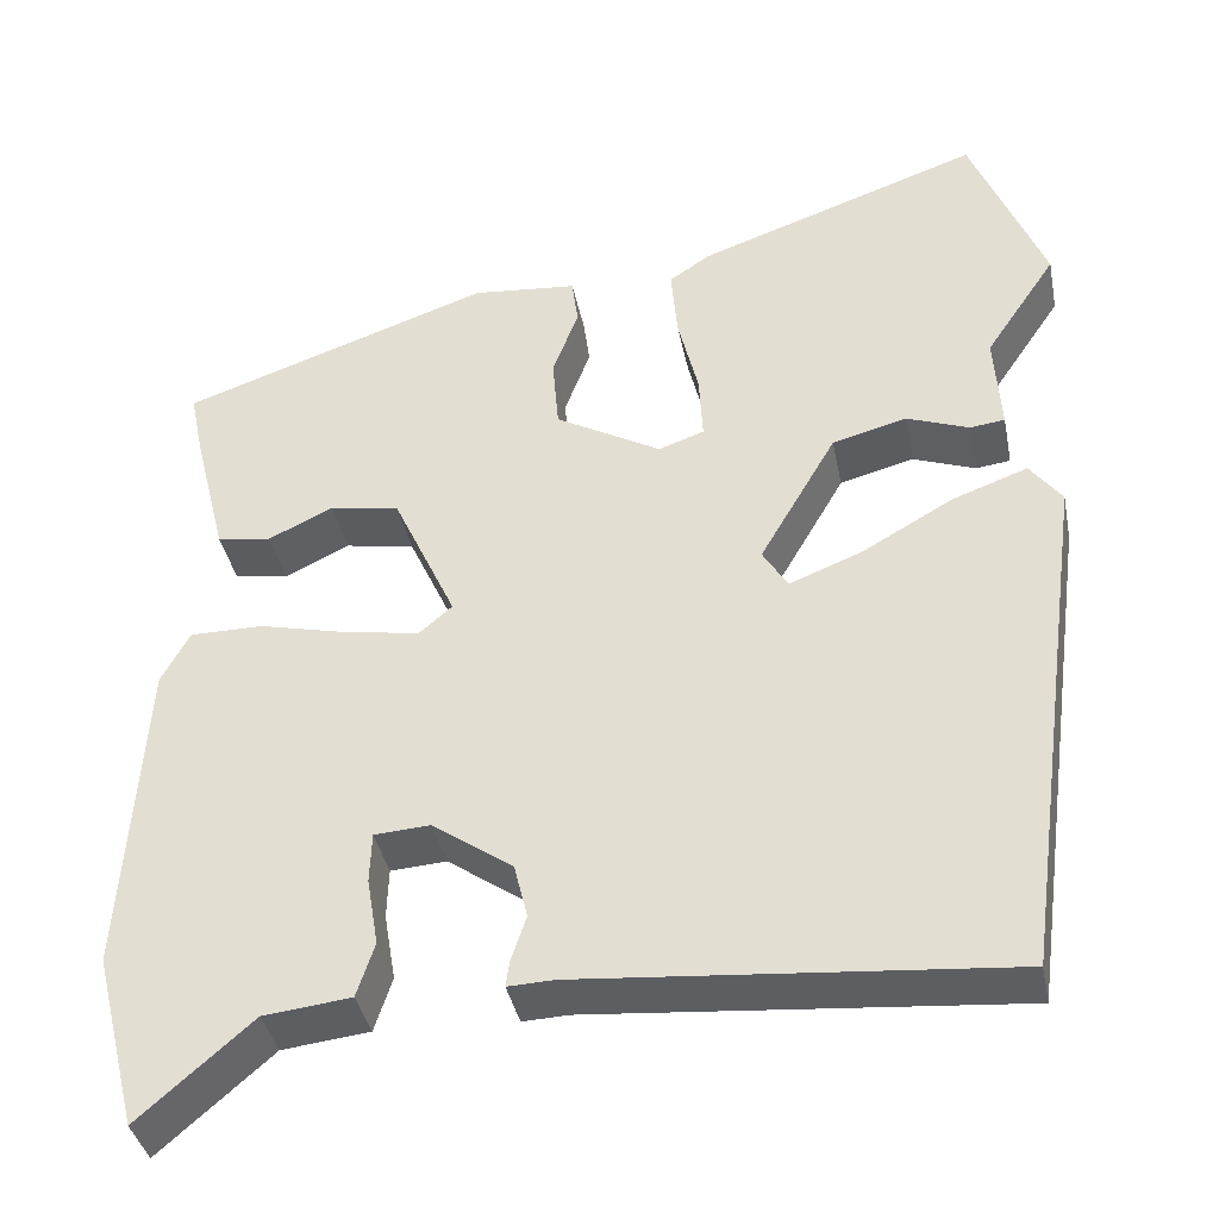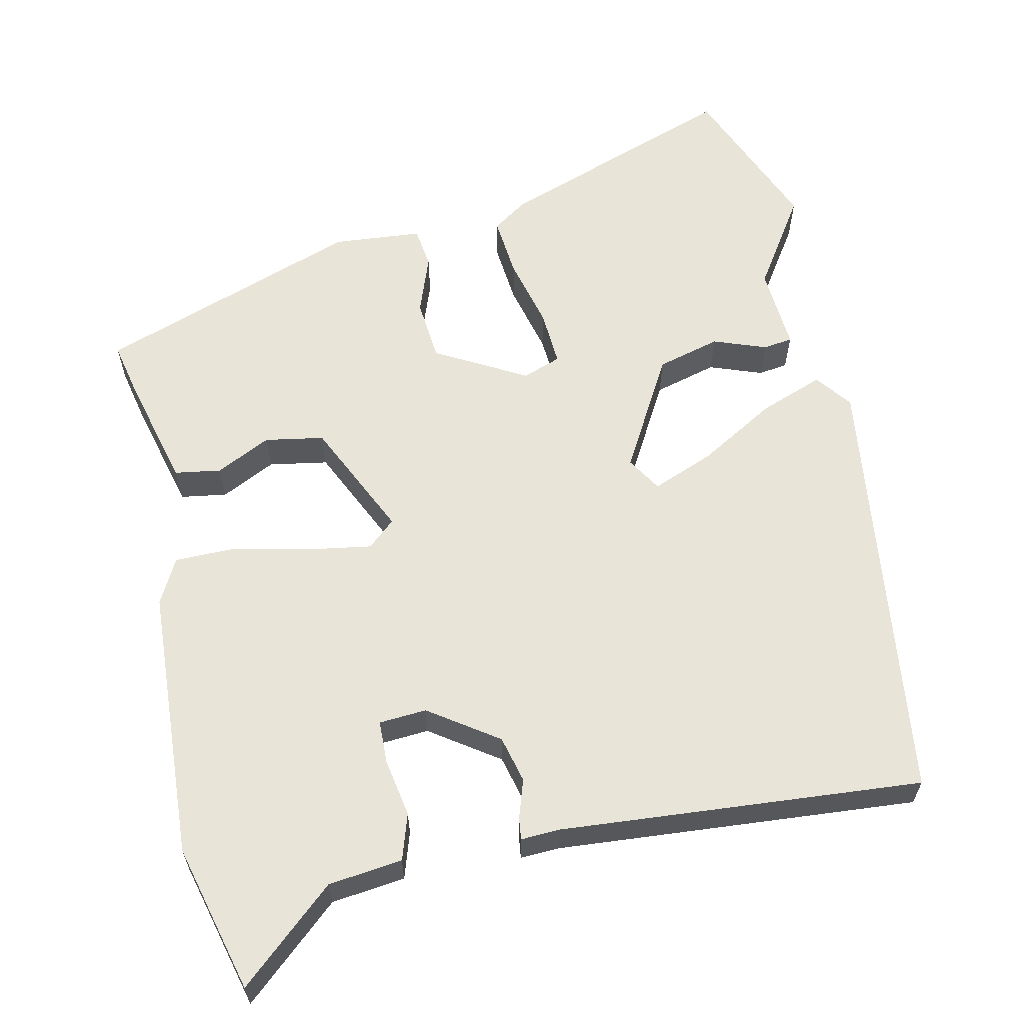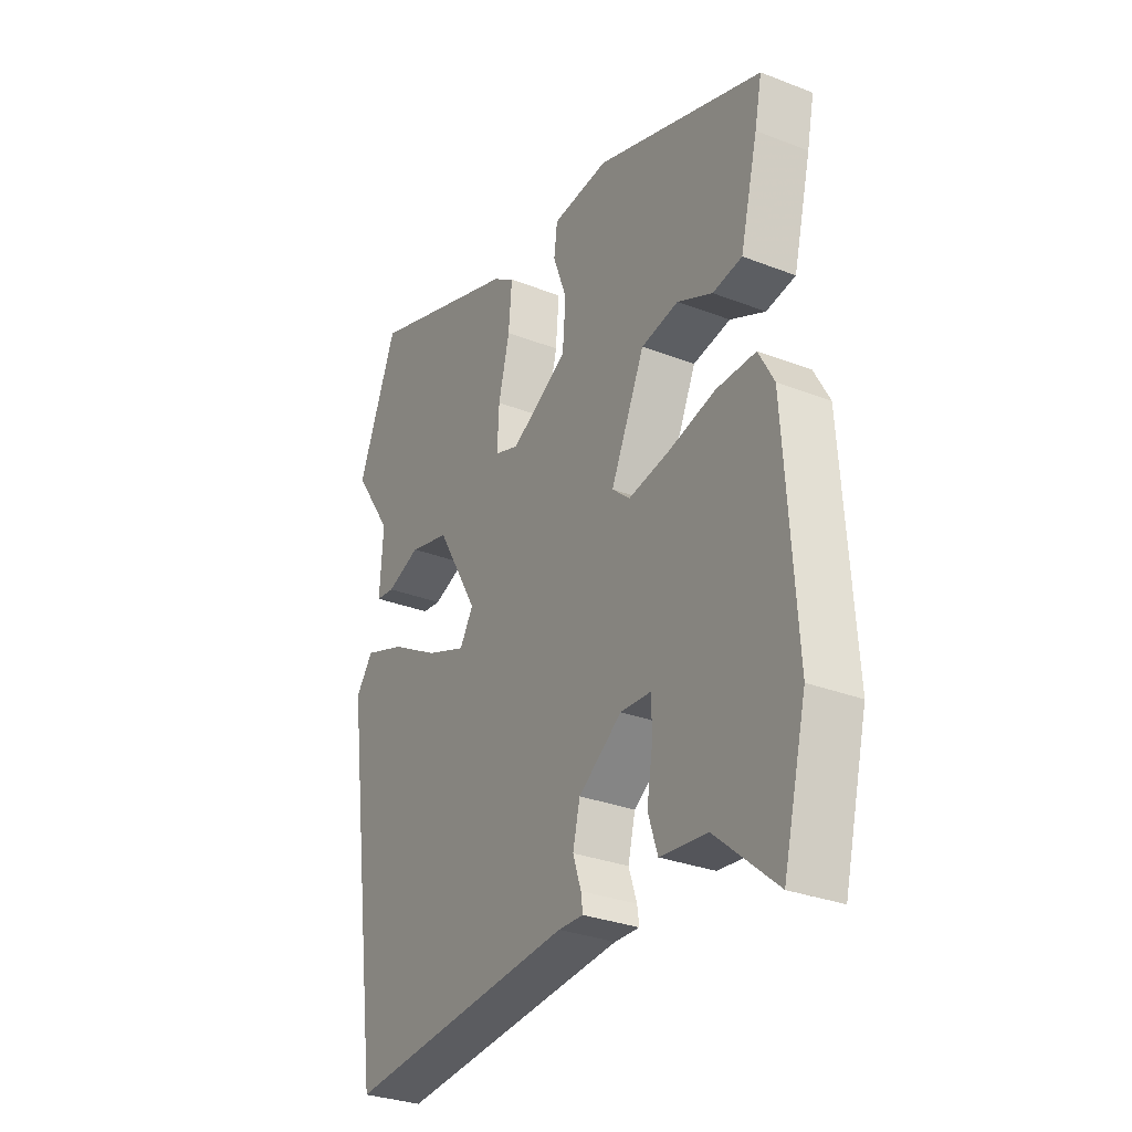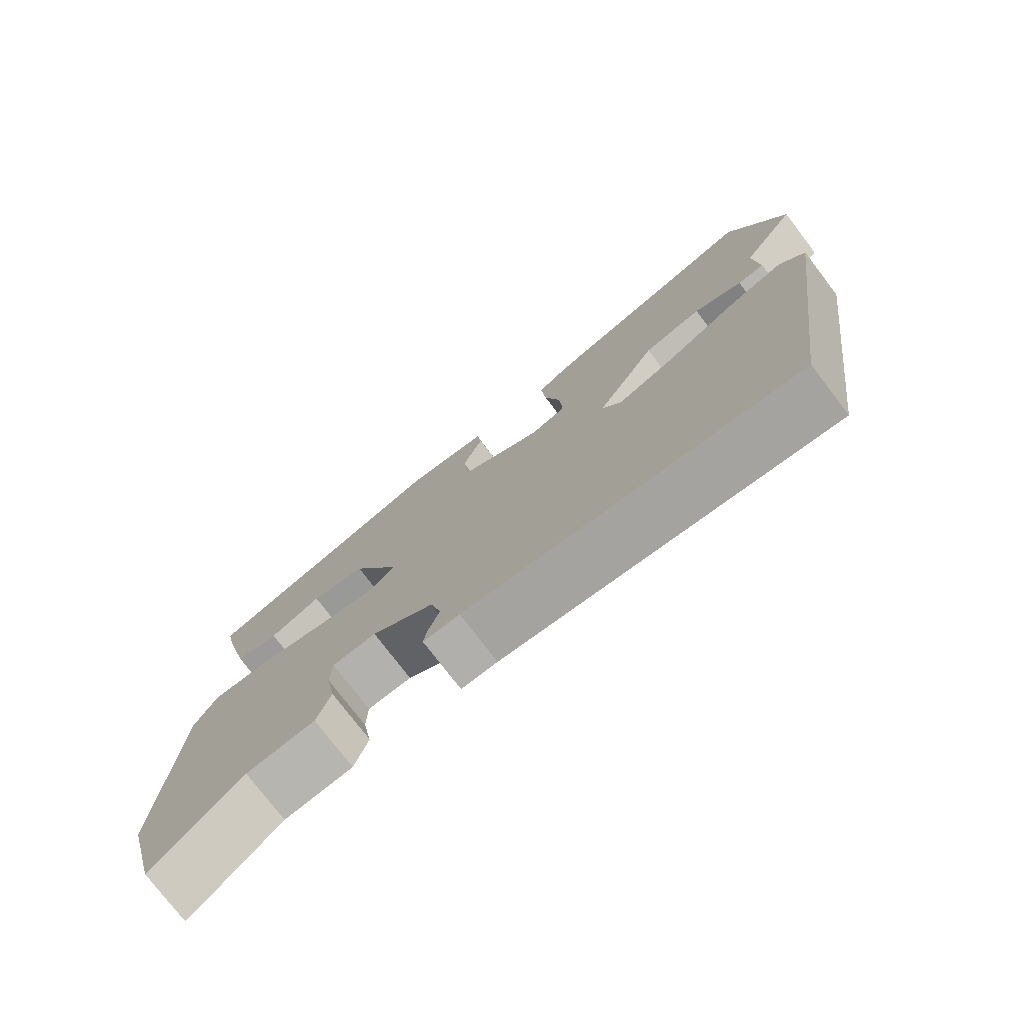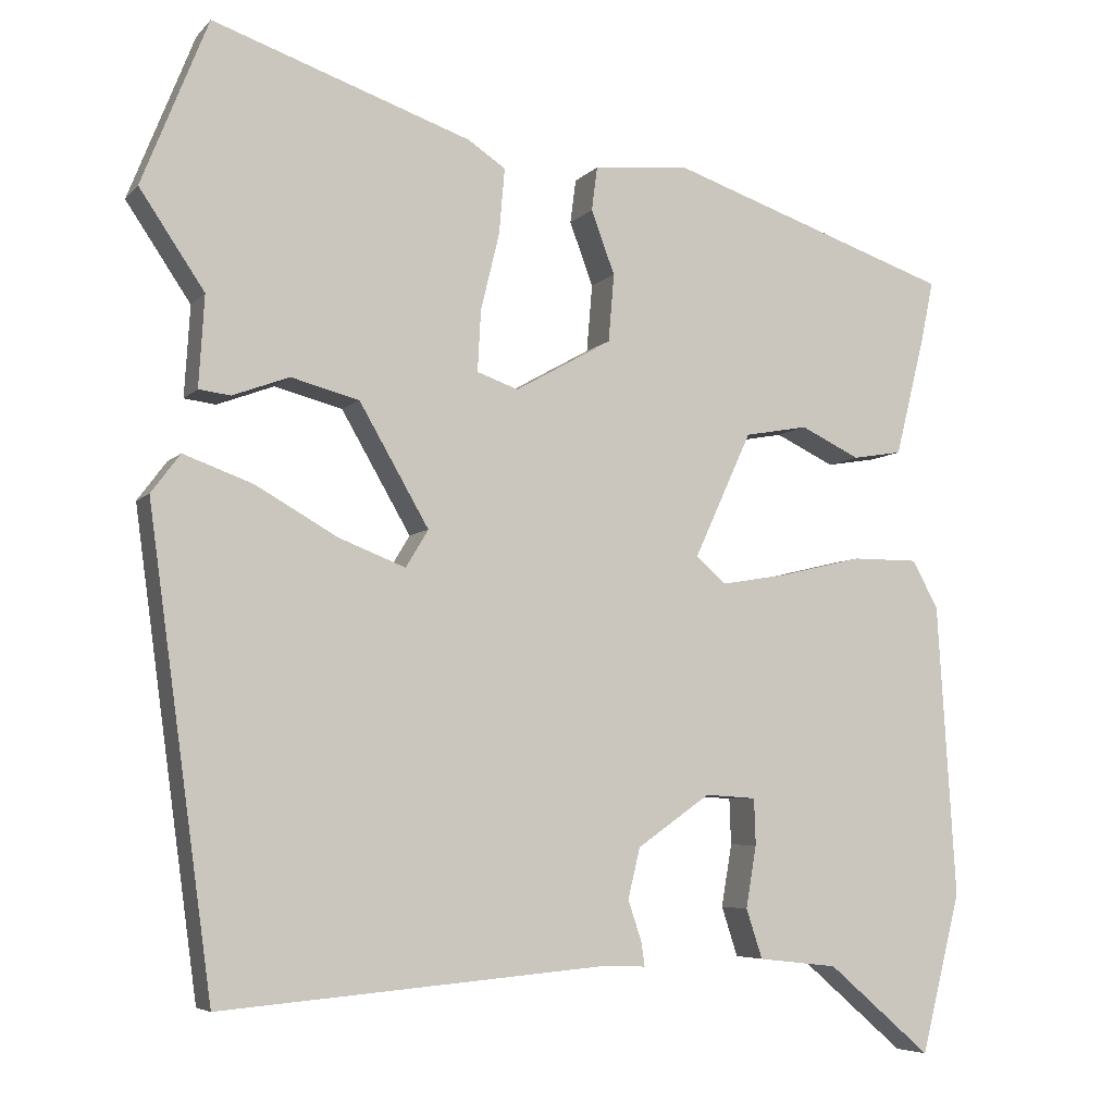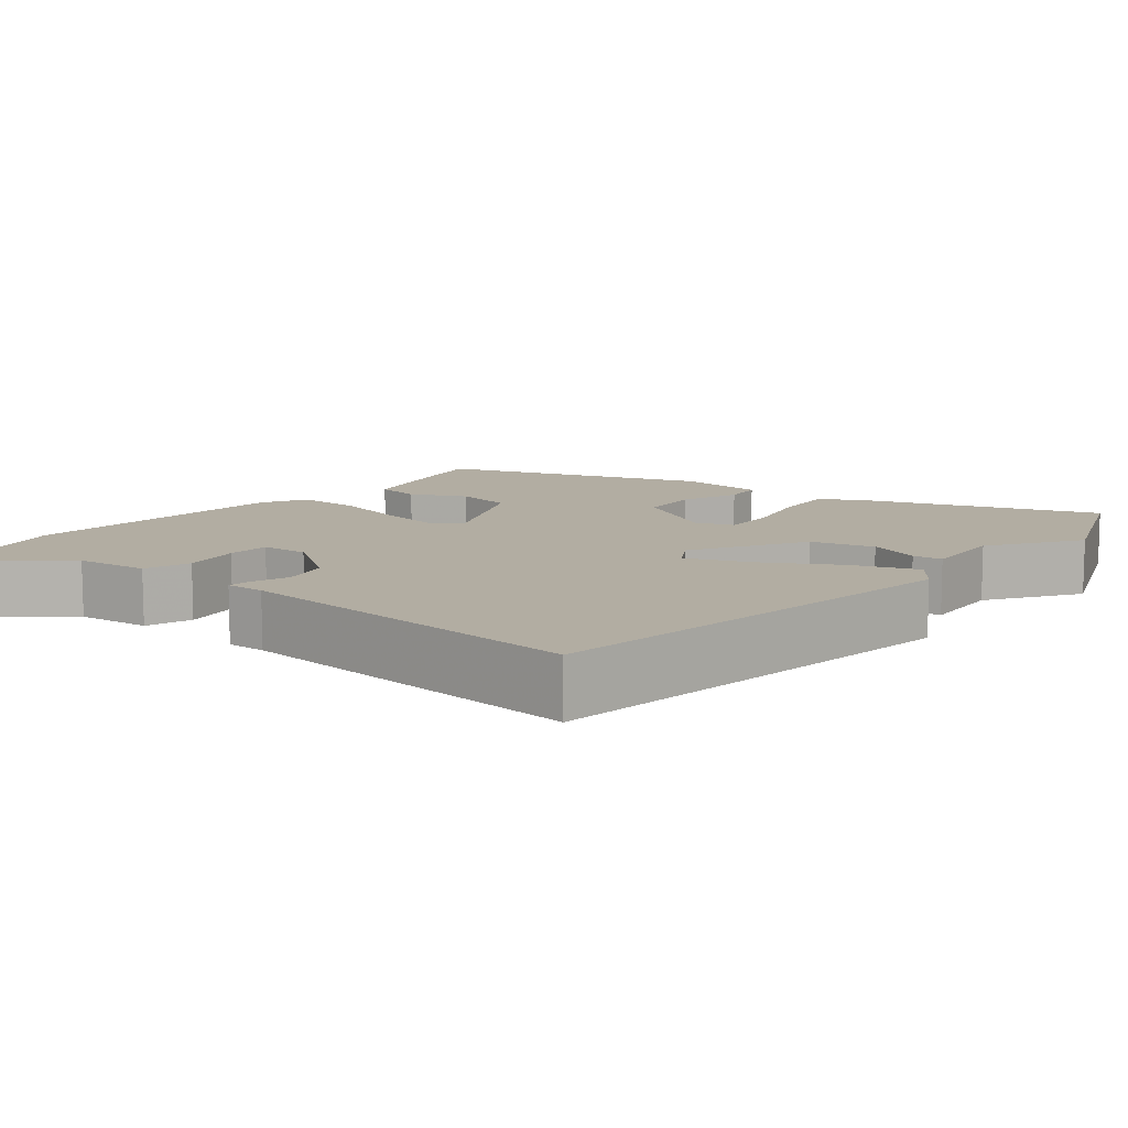
<metadata>
{"format":"obj","ext":"obj","renderer":"f3d","projection":"perspective","resolution":1024,"background":"white","views":[{"elev":-38.5,"azim":-168.8,"up":"+Z"},{"elev":61.3,"azim":167.3,"up":"+Y"},{"elev":-30.5,"azim":60.7,"up":"+Z"},{"elev":-76.6,"azim":-142.6,"up":"+Z"},{"elev":-5.8,"azim":-21.7,"up":"+Z"},{"elev":10.6,"azim":-140.9,"up":"+Y"}]}
</metadata>
<code>
v -0.531 0.07 0.422
v -0.449 0.07 0.626
v -0.13 0.07 0.515
v -0.084 0.07 0.484
v -0.091 0.07 0.403
v -0.114 0.07 0.308
v -0.118 0.07 0.233
v -0.067 0.07 0.215
v 0.052 0.07 0.282
v 0.059 0.07 0.365
v 0.03 0.07 0.443
v 0.037 0.07 0.497
v 0.155 0.07 0.508
v 0.504 0.07 0.388
v 0.489 0.07 0.315
v 0.452 0.07 0.166
v 0.391 0.07 0.156
v 0.318 0.07 0.191
v 0.24 0.07 0.177
v 0.169 0.07 0.022
v 0.206 0.07 -0.01
v 0.29 0.07 0.004
v 0.39 0.07 0.028
v 0.472 0.07 0.028
v 0.504 0.07 -0.031
v 0.527 0.07 -0.393
v 0.478 0.07 -0.589
v 0.351 0.07 -0.479
v 0.253 0.07 -0.468
v 0.233 0.07 -0.407
v 0.246 0.07 -0.33
v 0.244 0.07 -0.273
v 0.181 0.07 -0.269
v 0.091 0.07 -0.332
v 0.076 0.07 -0.394
v 0.093 0.07 -0.445
v 0.097 0.07 -0.474
v 0.045 0.07 -0.472
v -0.433 0.07 -0.513
v -0.512 0.07 0.068
v -0.476 0.07 0.116
v -0.391 0.07 0.085
v -0.289 0.07 0.027
v -0.207 0.07 -0.005
v -0.179 0.07 0.041
v -0.265 0.07 0.19
v -0.349 0.07 0.212
v -0.419 0.07 0.186
v -0.458 0.07 0.191
v -0.451 0.07 0.303
v -0.531 0 0.422
v -0.449 0 0.626
v -0.13 0 0.515
v -0.084 0 0.484
v -0.091 0 0.403
v -0.114 0 0.308
v -0.118 0 0.233
v -0.067 0 0.215
v 0.052 0 0.282
v 0.059 0 0.365
v 0.03 0 0.443
v 0.037 0 0.497
v 0.155 0 0.508
v 0.504 0 0.388
v 0.489 0 0.315
v 0.452 0 0.166
v 0.391 0 0.156
v 0.318 0 0.191
v 0.24 0 0.177
v 0.169 0 0.022
v 0.206 0 -0.01
v 0.29 0 0.004
v 0.39 0 0.028
v 0.472 0 0.028
v 0.504 0 -0.031
v 0.527 0 -0.393
v 0.478 0 -0.589
v 0.351 0 -0.479
v 0.253 0 -0.468
v 0.233 0 -0.407
v 0.246 0 -0.33
v 0.244 0 -0.273
v 0.181 0 -0.269
v 0.091 0 -0.332
v 0.076 0 -0.394
v 0.093 0 -0.445
v 0.097 0 -0.474
v 0.045 0 -0.472
v -0.433 0 -0.513
v -0.512 0 0.068
v -0.476 0 0.116
v -0.391 0 0.085
v -0.289 0 0.027
v -0.207 0 -0.005
v -0.179 0 0.041
v -0.265 0 0.19
v -0.349 0 0.212
v -0.419 0 0.186
v -0.458 0 0.191
v -0.451 0 0.303
f 47 48 49 50
f 46 47 50 1
f 40 41 42 43
f 38 39 40 43
f 38 43 44
f 35 36 37 38
f 34 35 38 44
f 33 34 44 45
f 28 29 30 31
f 28 31 32
f 27 28 32
f 26 27 32
f 25 26 32
f 22 23 24 25
f 21 22 25 32
f 20 21 32 33
f 15 16 17 18
f 15 18 19
f 14 15 19
f 13 14 19
f 10 11 12 13
f 9 10 13 19
f 8 9 19 20
f 3 4 5 6
f 3 6 7
f 46 1 2 3
f 46 3 7
f 20 33 45 46
f 7 8 20 46
f 100 99 98 97
f 51 100 97 96
f 93 92 91 90
f 93 90 89 88
f 94 93 88
f 88 87 86 85
f 94 88 85 84
f 95 94 84 83
f 81 80 79 78
f 82 81 78
f 82 78 77
f 82 77 76
f 82 76 75
f 75 74 73 72
f 82 75 72 71
f 83 82 71 70
f 68 67 66 65
f 69 68 65
f 69 65 64
f 69 64 63
f 63 62 61 60
f 69 63 60 59
f 70 69 59 58
f 56 55 54 53
f 57 56 53
f 53 52 51 96
f 57 53 96
f 96 95 83 70
f 96 70 58 57
f 1 51 52 2
f 2 52 53 3
f 3 53 54 4
f 4 54 55 5
f 5 55 56 6
f 6 56 57 7
f 7 57 58 8
f 8 58 59 9
f 9 59 60 10
f 10 60 61 11
f 11 61 62 12
f 12 62 63 13
f 13 63 64 14
f 14 64 65 15
f 15 65 66 16
f 16 66 67 17
f 17 67 68 18
f 18 68 69 19
f 19 69 70 20
f 20 70 71 21
f 21 71 72 22
f 22 72 73 23
f 23 73 74 24
f 24 74 75 25
f 25 75 76 26
f 26 76 77 27
f 27 77 78 28
f 28 78 79 29
f 29 79 80 30
f 30 80 81 31
f 31 81 82 32
f 32 82 83 33
f 33 83 84 34
f 34 84 85 35
f 35 85 86 36
f 36 86 87 37
f 37 87 88 38
f 38 88 89 39
f 39 89 90 40
f 40 90 91 41
f 41 91 92 42
f 42 92 93 43
f 43 93 94 44
f 44 94 95 45
f 45 95 96 46
f 46 96 97 47
f 47 97 98 48
f 48 98 99 49
f 49 99 100 50
f 50 100 51 1

</code>
